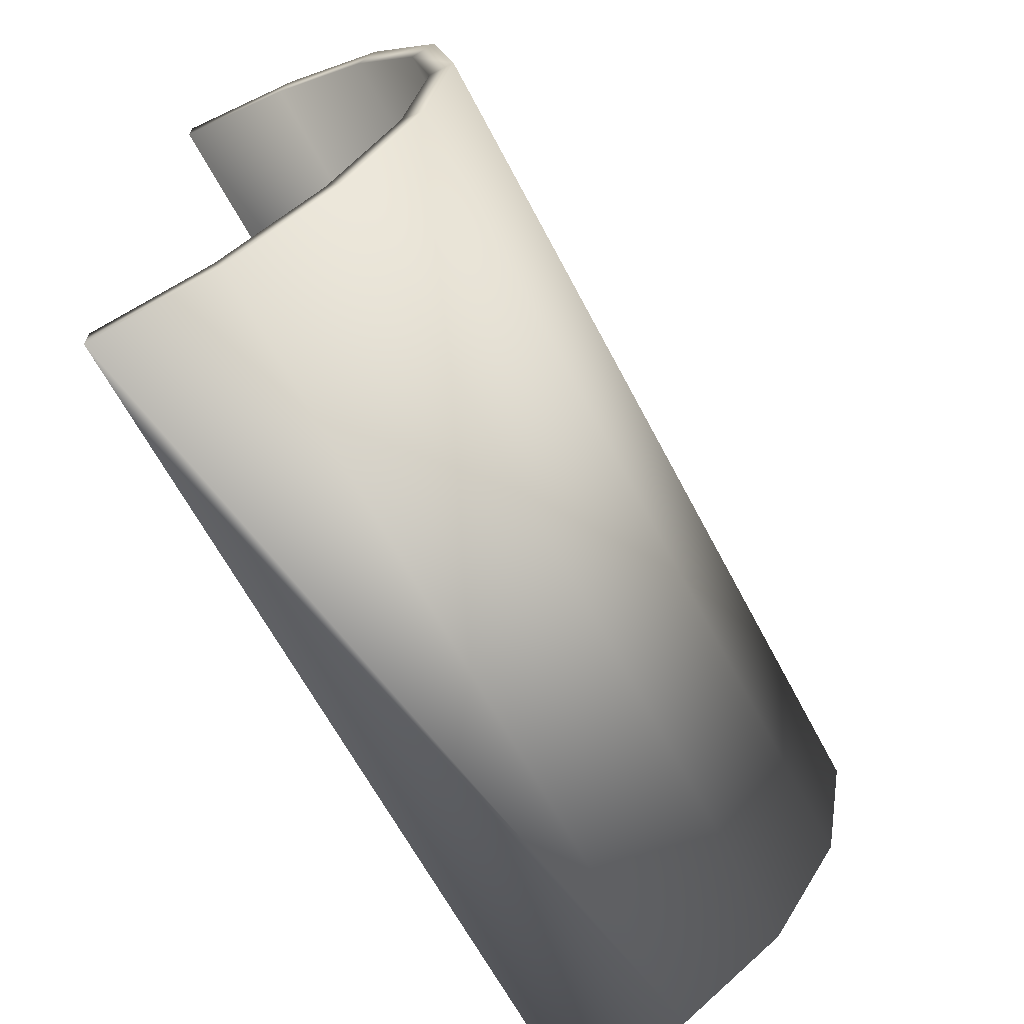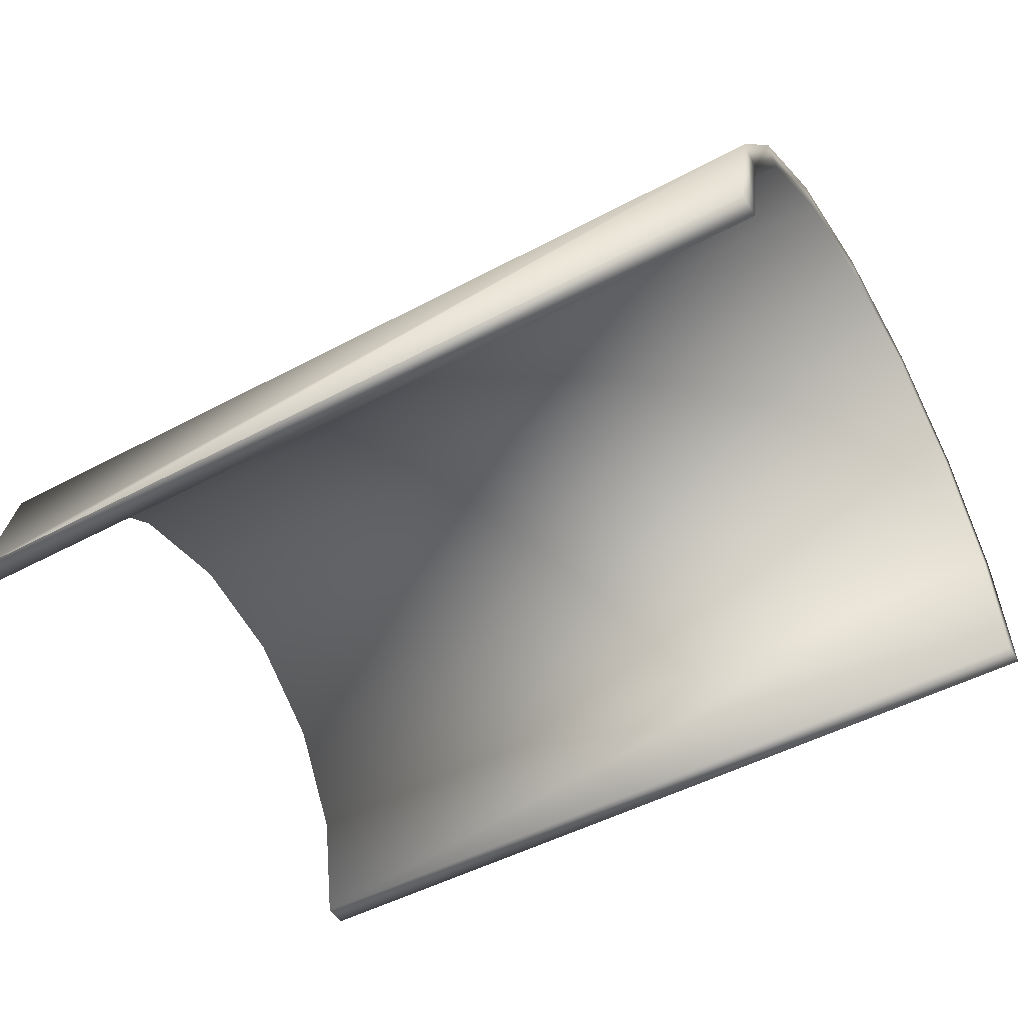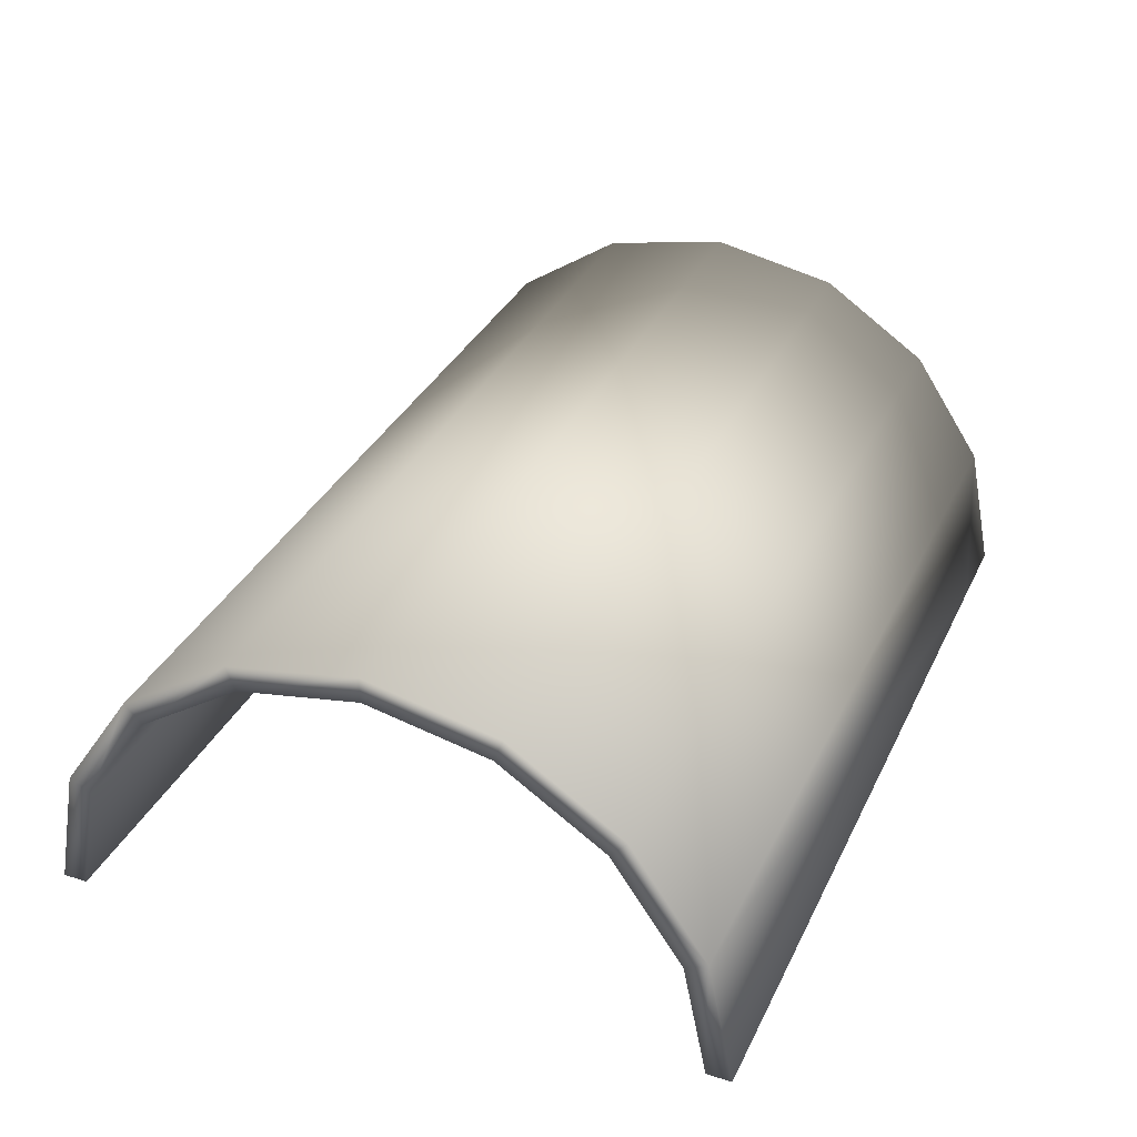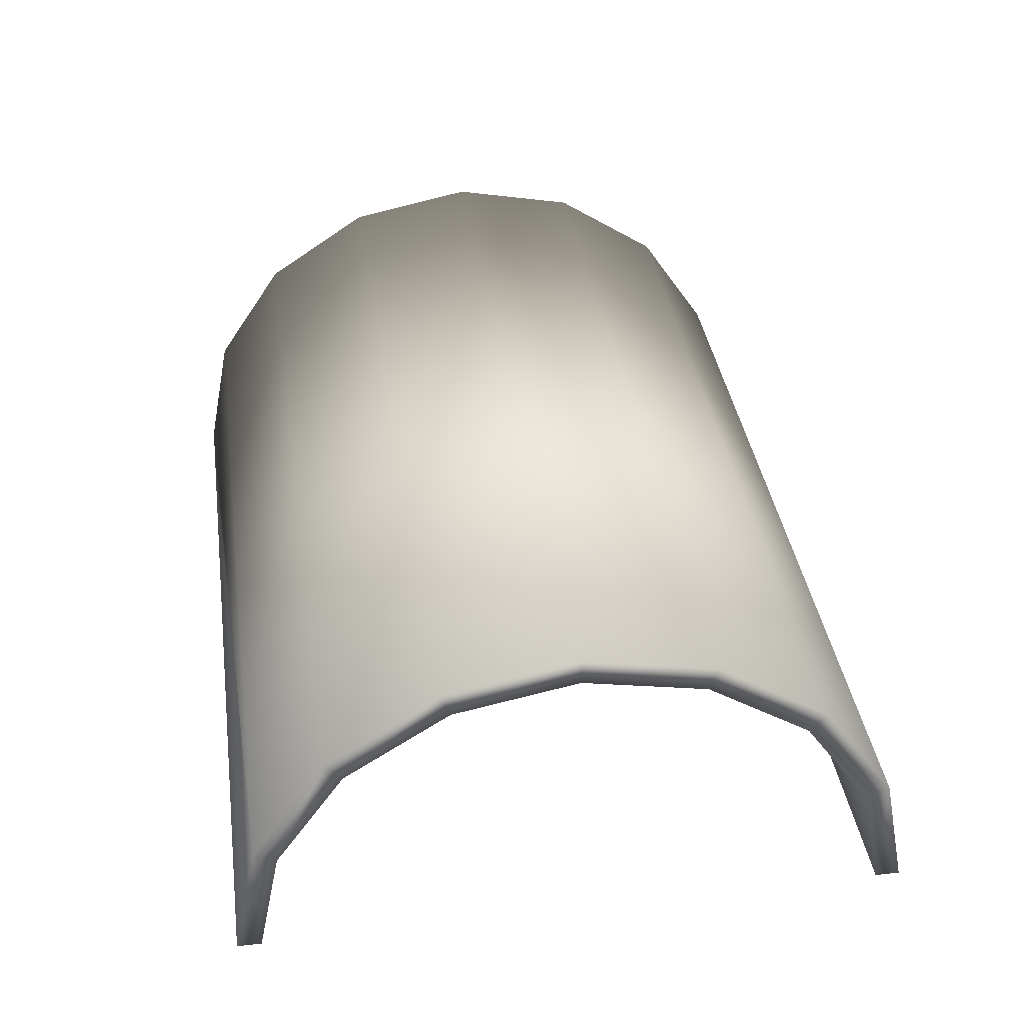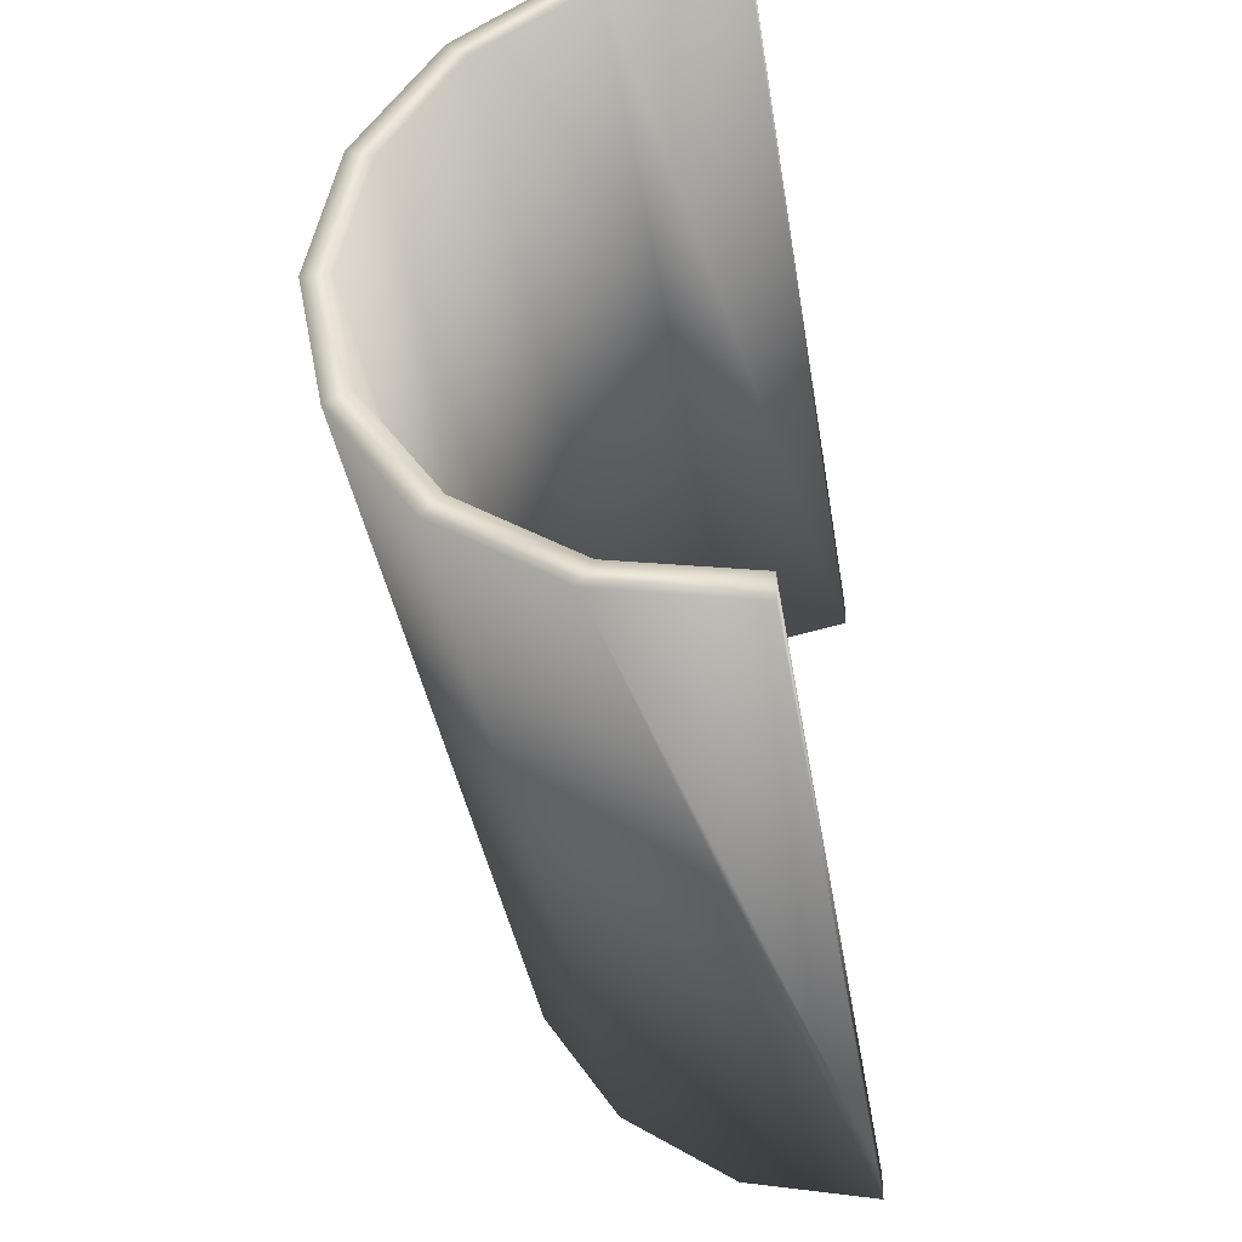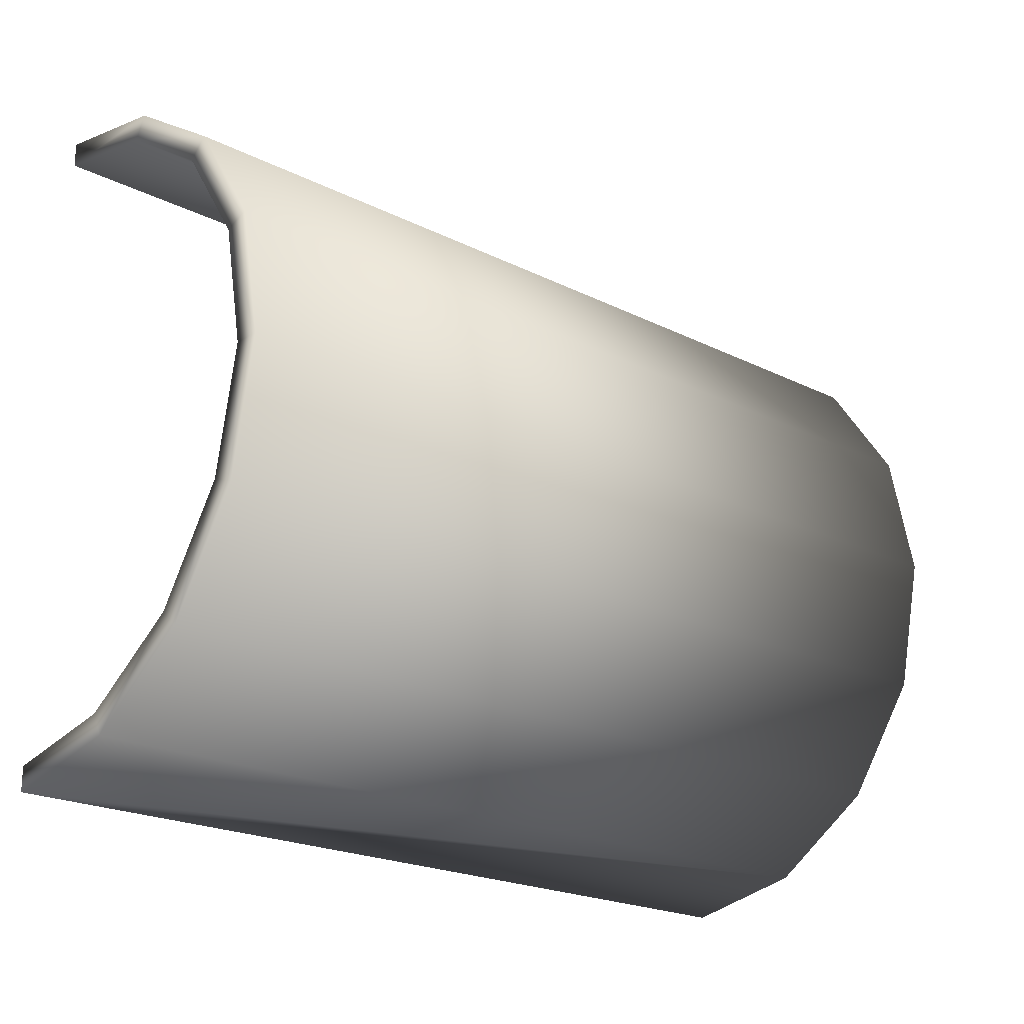
<metadata>
{"format":"obj","ext":"obj","renderer":"f3d","projection":"perspective","resolution":1024,"background":"white","views":[{"elev":-64.9,"azim":117.8,"up":"+Z"},{"elev":-49.9,"azim":-149.6,"up":"+Y"},{"elev":34.2,"azim":-67.1,"up":"+Y"},{"elev":37.8,"azim":-98.2,"up":"+Y"},{"elev":-37.6,"azim":-81.1,"up":"+Z"},{"elev":-21.7,"azim":138.9,"up":"+Z"}]}
</metadata>
<code>
o cylinder10
v 585.1 0.1019 538.8
v 715.1 0.2157 538.8
v 715.1 0.1019 538.8
v 715.1 0.1019 -538.8
v 715.1 0.2157 -538.8
v 585.1 0.1019 -538.8
v -689.2 0.1019 538.6
v -691.5 205.2 497.8
v 712.8 206.4 497.8
v -693.4 380 381
v 710.9 381.2 381
v -694.6 496.8 206.2
v 709.7 498 206.2
v -695.1 537.8 -3.411e-13
v 709.2 539 -3.411e-13
v -694.6 496.8 -206.2
v 709.7 498 -206.2
v -693.4 380 -381
v 710.9 381.2 -381
v -691.5 205.2 -497.8
v 712.8 206.4 -497.8
v -689.2 0.1019 -538.6
v -689.2 0.1019 -499.8
v 715.1 0.1019 -500
v -691.3 187.6 -462.5
v 713 188.4 -462.5
v 715.1 0.1019 500
v -689.2 0.1019 499.8
v 713 188.4 462.5
v -691.3 187.6 462.5
v -693 350 -354
v 711.3 350.8 -354
v -694.2 458.5 -191.6
v 710.1 459.3 -191.6
v -694.6 496.6 -1.023e-12
v 709.7 497.4 -2.16e-12
v -694.2 458.5 191.6
v 710.1 459.3 191.6
v -693 350 354
v 711.3 350.8 354
f 3 2 1
f 6 5 4
f 1 2 9 8 7
f 9 11 10 8
f 11 13 12 10
f 13 15 14 12
f 15 17 16 14
f 17 19 18 16
f 19 21 20 18
f 20 21 5 6 22
f 26 25 23 24
f 27 28 30 29
f 32 31 25 26
f 34 33 31 32
f 36 35 33 34
f 38 37 35 36
f 40 39 37 38
f 29 30 39 40
f 20 22 23 25
f 18 20 25 31
f 16 18 31 33
f 14 16 33 35
f 12 14 35 37
f 10 12 37 39
f 8 10 39 30
f 28 7 8 30
f 9 2 3 27 29
f 11 9 29 40
f 13 11 40 38
f 15 13 38 36
f 17 15 36 34
f 19 17 34 32
f 21 19 32 26
f 24 4 5 21 26
f 4 24 23 22 6
f 3 1 7 28 27

</code>
